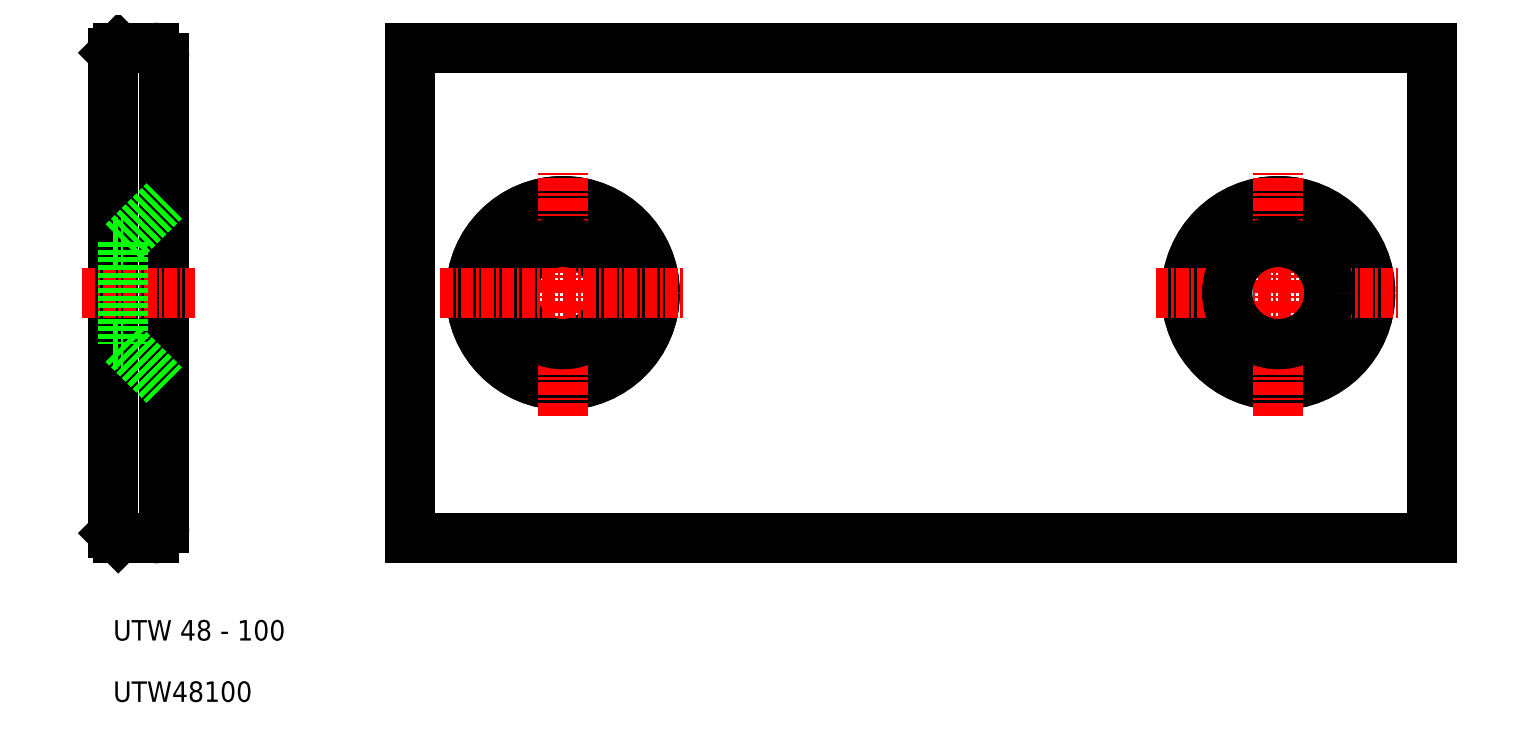
<metadata>
{"format":"dxf","ext":"dxf","renderer":"ezdxf+matplotlib","layout":"modelspace","background":"white","min_lineweight":24,"dpi":150}
</metadata>
<code>
0
SECTION
2
ENTITIES
0
LINE
8
0
10
39
20
26
30
0
11
139
21
26
31
0
0
LINE
8
0
10
139
20
74
30
0
11
39
21
74
31
0
0
LINE
8
0
10
15
20
27
30
0
11
15
21
73
31
0
0
LINE
8
0
10
10
20
73.5
30
0
11
10
21
26.5
31
0
0
LINE
8
0
10
39
20
74
30
0
11
39
21
26
31
0
0
CIRCLE
8
0
10
54
20
50
30
0
40
9
0
CIRCLE
8
0
10
54
20
50
30
0
40
9
0
LINE
8
0
10
11
20
55
30
0
11
15
21
59
31
0
0
LINE
8
0
10
11
20
55
30
0
11
15
21
59
31
0
0
LINE
8
CENTER
10
54
20
38
30
0
11
54
21
62
31
0
0
LINE
8
CENTER
10
54
20
38
30
0
11
54
21
62
31
0
0
TEXT
8
0
10
10
20
16
30
0
40
2
1
UTW 48 - 100
0
TEXT
8
0
10
10
20
10
30
0
40
2
1
UTW48100
0
LINE
8
CENTER
10
7
20
50
30
0
11
18
21
50
31
0
0
LINE
8
CENTER
10
7
20
50
30
0
11
18
21
50
31
0
0
ARC
8
0
10
14
20
27
30
0
40
1
50
270
51
0
0
LINE
8
0
10
10.5
20
26
30
0
11
14
21
26
31
0
0
LINE
8
0
10
11
20
45
30
0
11
15
21
41
31
0
0
LINE
8
0
10
11
20
45
30
0
11
15
21
41
31
0
0
LINE
8
0
10
11
20
55
30
0
11
11
21
45
31
0
0
LINE
8
0
10
11
20
55
30
0
11
11
21
45
31
0
0
LINE
8
0
10
10
20
45
30
0
11
11
21
45
31
0
0
LINE
8
0
10
10
20
45
30
0
11
11
21
45
31
0
0
LINE
8
0
10
10
20
55
30
0
11
11
21
55
31
0
0
LINE
8
0
10
10
20
55
30
0
11
11
21
55
31
0
0
CIRCLE
8
0
10
54
20
50
30
0
40
5
0
CIRCLE
8
0
10
54
20
50
30
0
40
5
0
LINE
8
CENTER
10
42
20
50
30
0
11
66
21
50
31
0
0
LINE
8
CENTER
10
42
20
50
30
0
11
66
21
50
31
0
0
ARC
8
0
10
14
20
73
30
0
40
1
50
0
51
90
0
LINE
8
0
10
14
20
74
30
0
11
10.5
21
74
31
0
0
LINE
8
0
10
139
20
26
30
0
11
139
21
74
31
0
0
CIRCLE
8
0
10
124
20
50
30
0
40
9
0
CIRCLE
8
0
10
124
20
50
30
0
40
9
0
LINE
8
CENTER
10
124
20
38
30
0
11
124
21
62
31
0
0
LINE
8
CENTER
10
124
20
38
30
0
11
124
21
62
31
0
0
LINE
8
CENTER
10
112
20
50
30
0
11
136
21
50
31
0
0
LINE
8
CENTER
10
112
20
50
30
0
11
136
21
50
31
0
0
CIRCLE
8
0
10
124
20
50
30
0
40
5
0
CIRCLE
8
0
10
124
20
50
30
0
40
5
0
LINE
8
0
10
10.5
20
74
30
0
11
10
21
73.5
31
0
0
LINE
8
0
10
10
20
26.5
30
0
11
10.5
21
26
31
0
0
ENDSEC
0
EOF

</code>
